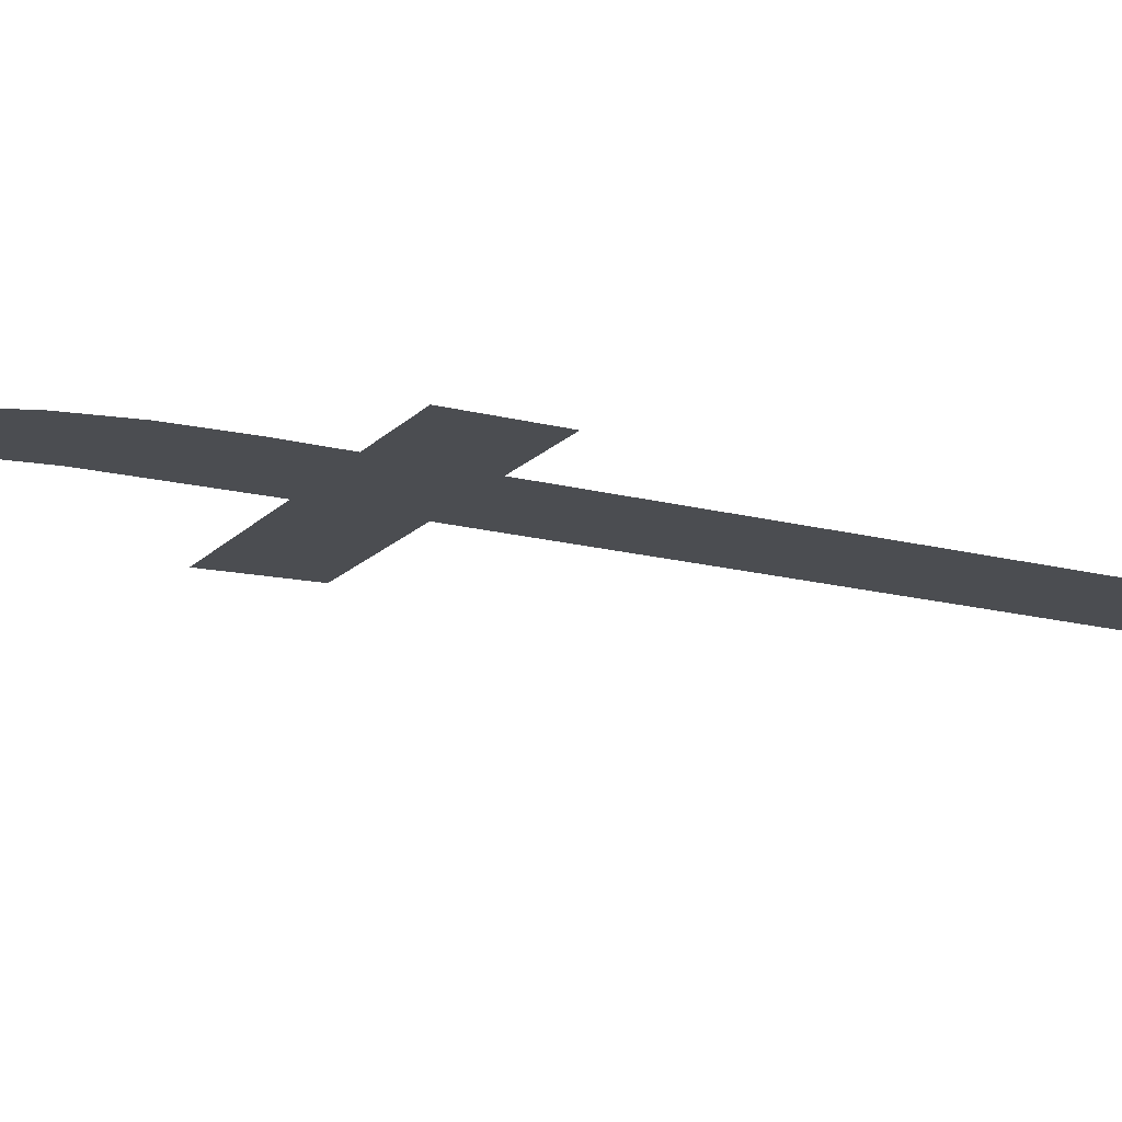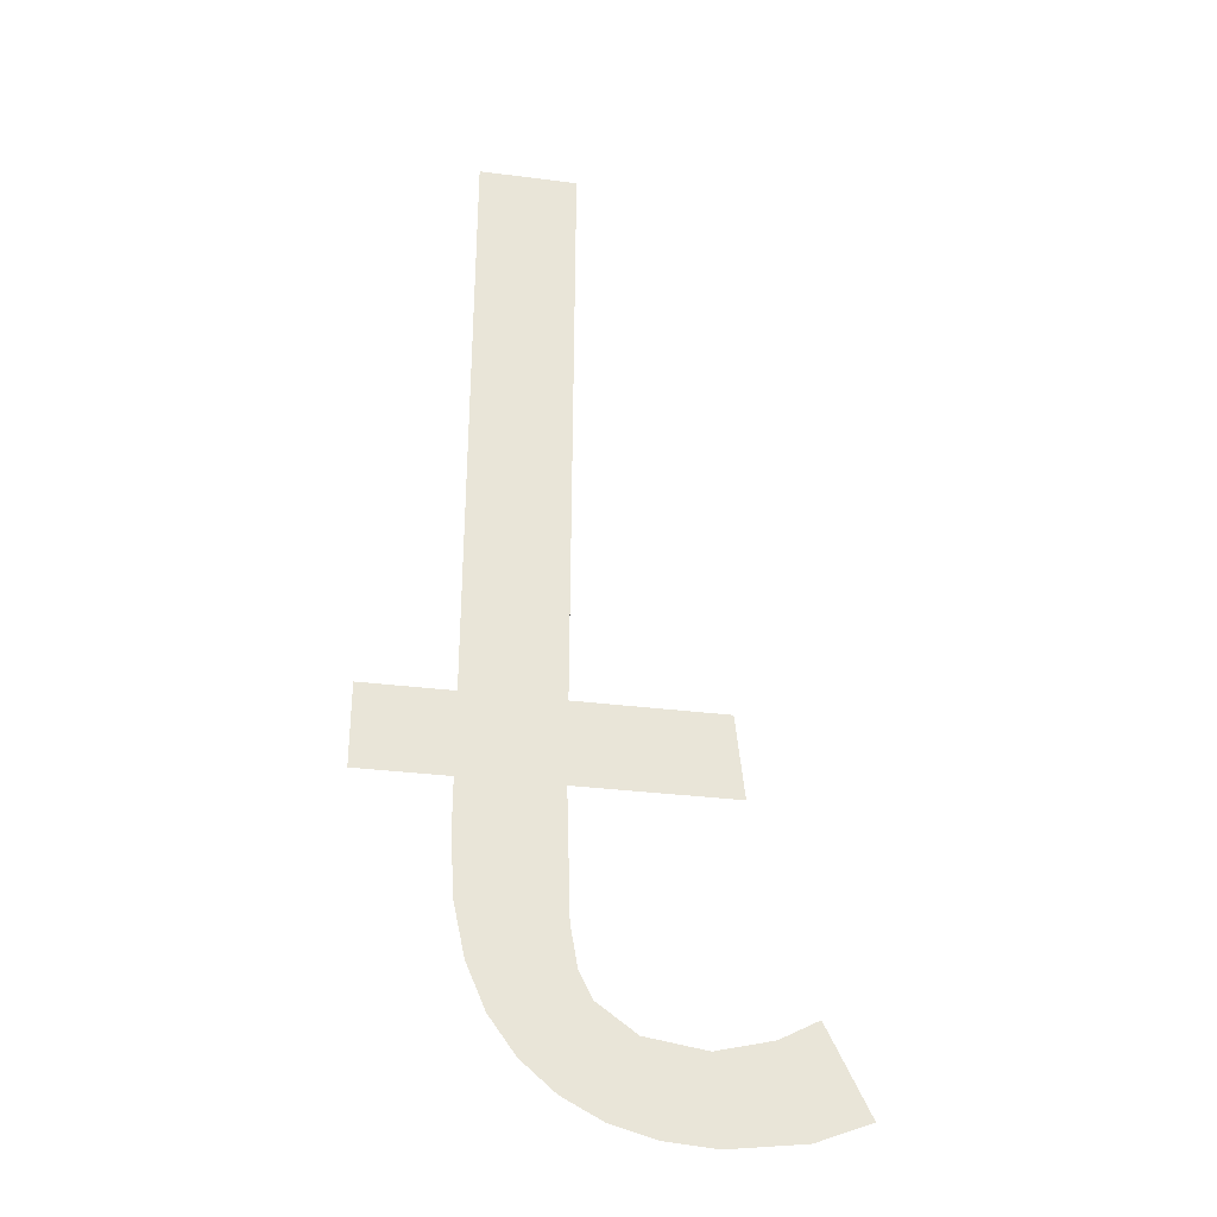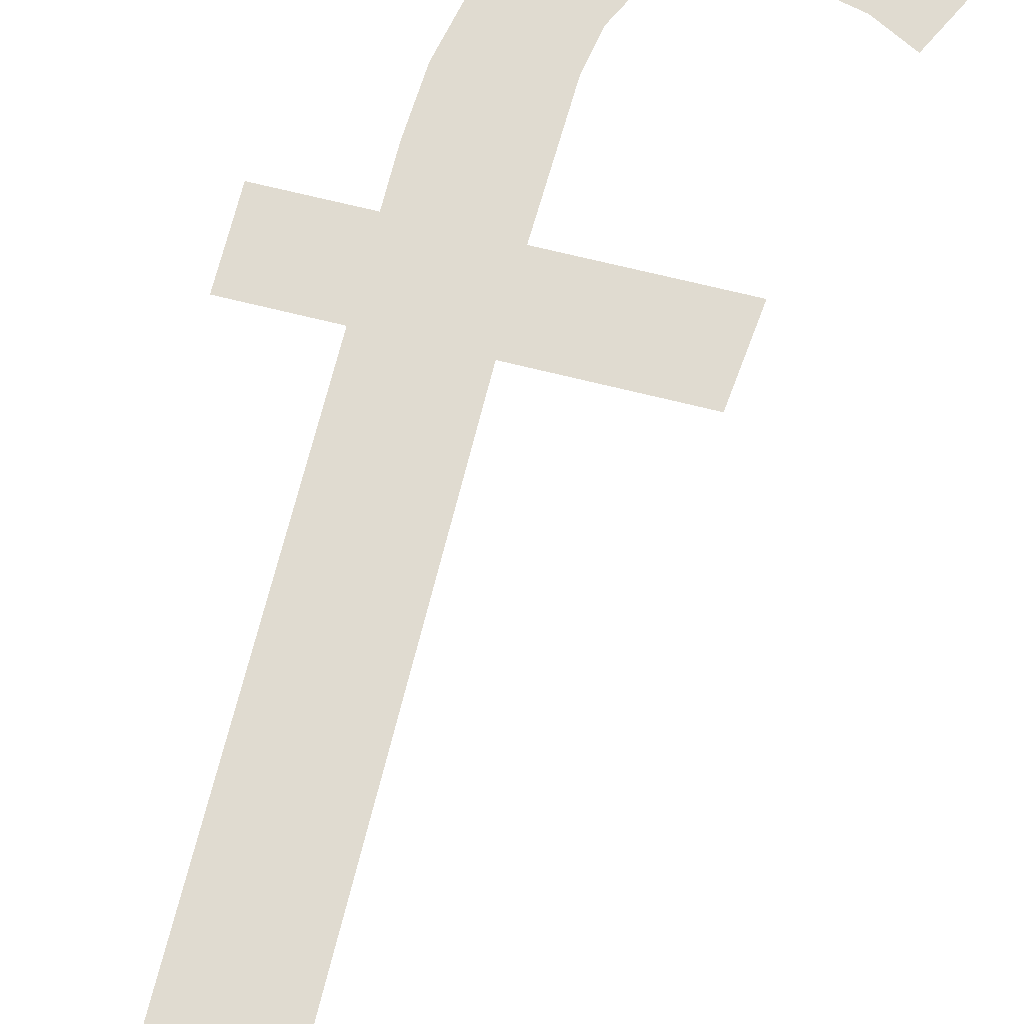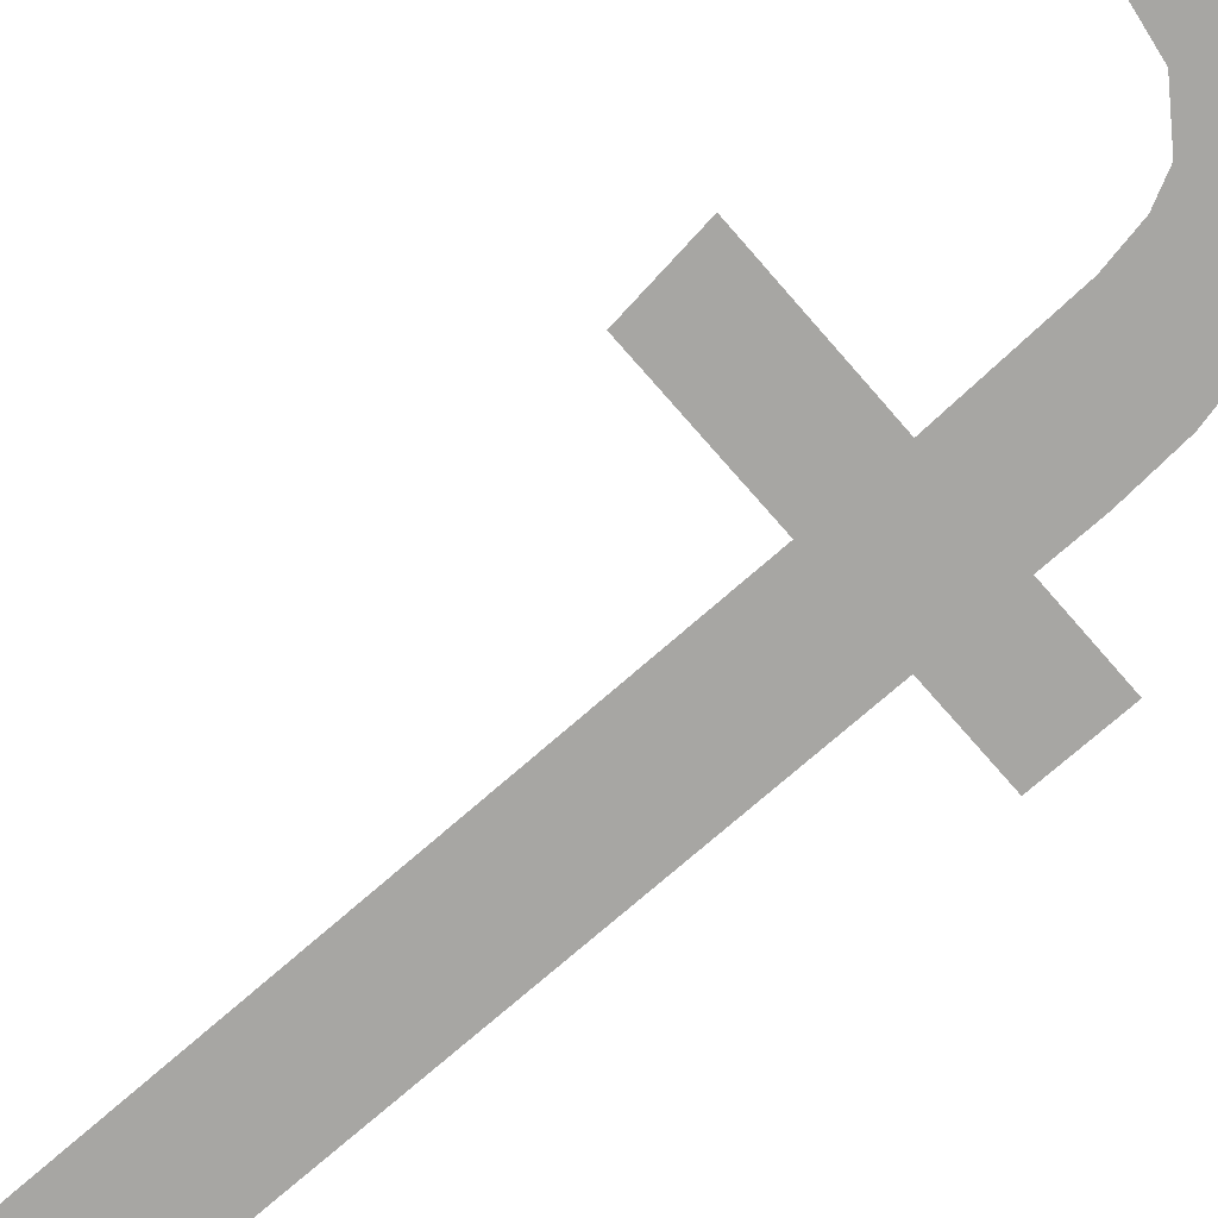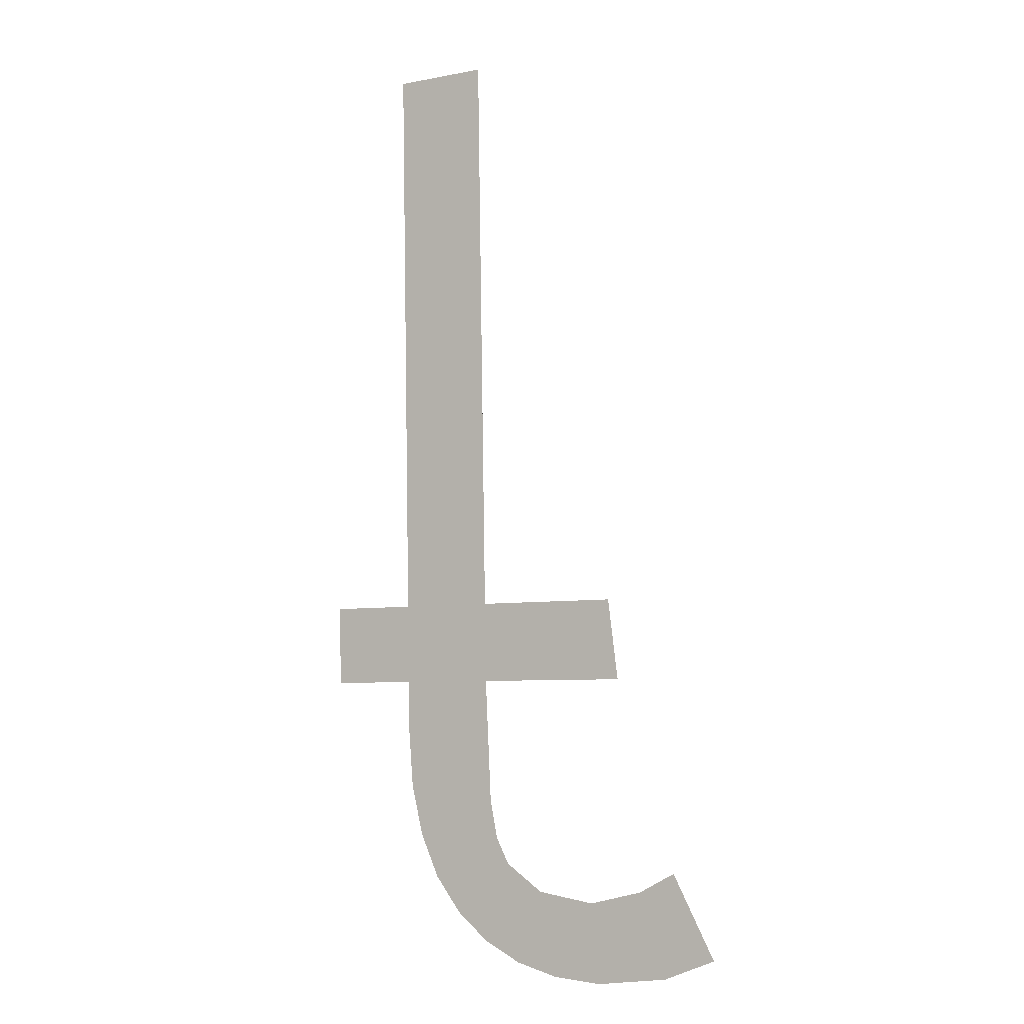
<metadata>
{"format":"obj","ext":"obj","renderer":"f3d","projection":"perspective","resolution":1024,"background":"white","views":[{"elev":-15.1,"azim":-115.7,"up":"+Y"},{"elev":-31.8,"azim":-10.2,"up":"+Z"},{"elev":68.4,"azim":14.1,"up":"+Y"},{"elev":-73.0,"azim":131.0,"up":"+Y"},{"elev":-6.3,"azim":29.8,"up":"+Z"}]}
</metadata>
<code>
o mesh87/mesh87-geometry#mesh87-geometry
v 0.2794 -0.1827 -0.01892
v 0.2795 -0.1827 -0.0159
v 0.2794 -0.1828 -0.01333
v 0.2797 -0.1827 -0.01671
v 0.2794 -0.1832 0.000345
v 0.2802 -0.1826 -0.01934
v 0.2787 -0.1827 -0.01834
v 0.2794 -0.1829 -0.01164
v 0.2799 -0.1827 -0.01725
v 0.2781 -0.1827 -0.01759
v 0.2827 -0.1828 -0.01333
v 0.2807 -0.1827 -0.01782
v 0.2778 -0.1827 -0.01669
v 0.2825 -0.1829 -0.01164
v 0.2811 -0.1826 -0.01959
v 0.2775 -0.1827 -0.01562
v 0.282 -0.1827 -0.01801
v 0.2774 -0.1832 0.000345
v 0.2821 -0.1826 -0.01967
v 0.2774 -0.1829 -0.01164
v 0.2831 -0.1827 -0.01774
v 0.2774 -0.1828 -0.01333
v 0.2836 -0.1826 -0.01948
v 0.2774 -0.1828 -0.01439
v 0.2756 -0.1829 -0.01164
v 0.2839 -0.1827 -0.01733
v 0.2756 -0.1828 -0.01333
v 0.2847 -0.1827 -0.01905
f 1 2 3
f 2 1 4
f 3 2 1
f 4 1 2
f 5 1 3
f 3 1 5
f 4 1 6
f 6 1 4
f 5 7 1
f 1 7 5
f 5 3 8
f 8 3 5
f 4 6 9
f 9 6 4
f 5 10 7
f 7 10 5
f 11 8 3
f 3 8 11
f 9 6 12
f 12 6 9
f 5 13 10
f 10 13 5
f 8 11 14
f 14 11 8
f 12 6 15
f 15 6 12
f 5 16 13
f 13 16 5
f 12 15 17
f 17 15 12
f 18 16 5
f 5 16 18
f 17 15 19
f 19 15 17
f 20 16 18
f 18 16 20
f 17 19 21
f 21 19 17
f 22 16 20
f 20 16 22
f 21 19 23
f 23 19 21
f 16 22 24
f 24 22 16
f 25 22 20
f 20 22 25
f 21 23 26
f 26 23 21
f 22 25 27
f 27 25 22
f 26 23 28
f 28 23 26

</code>
